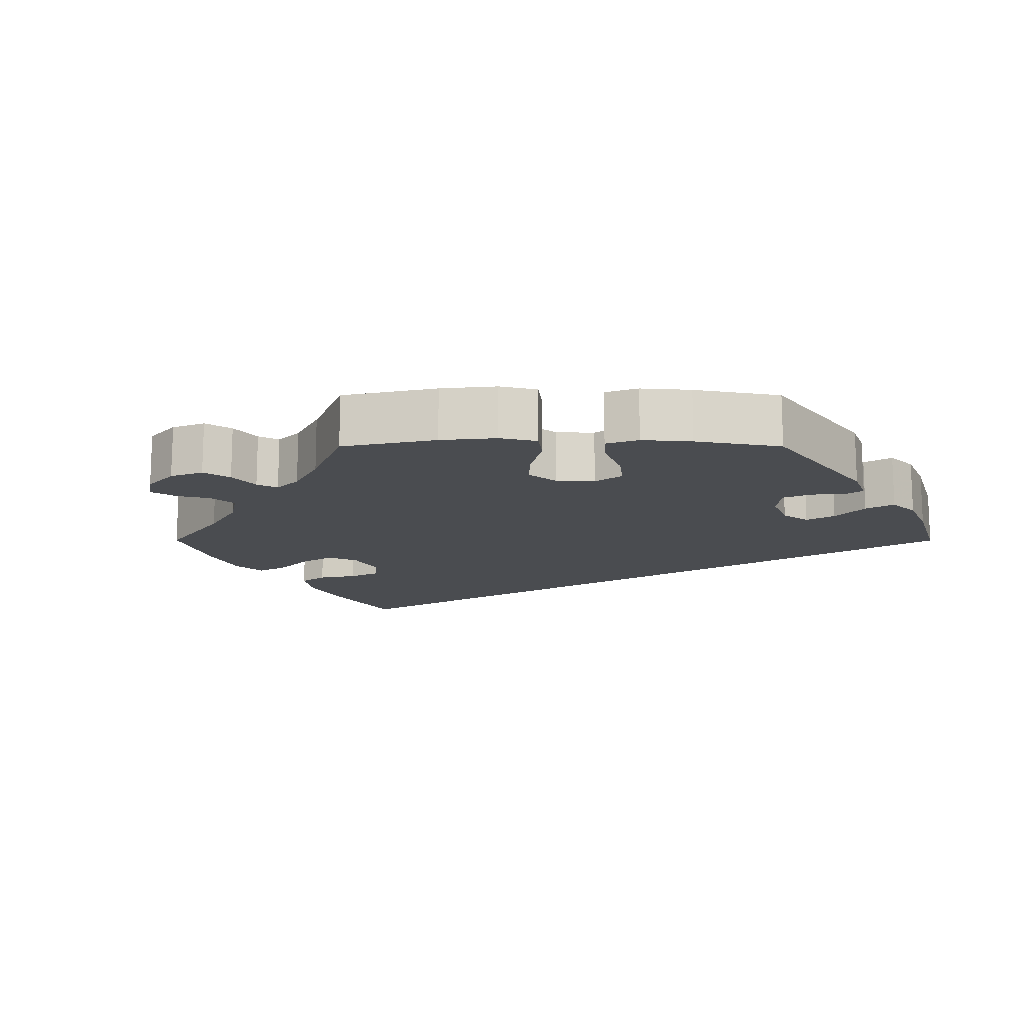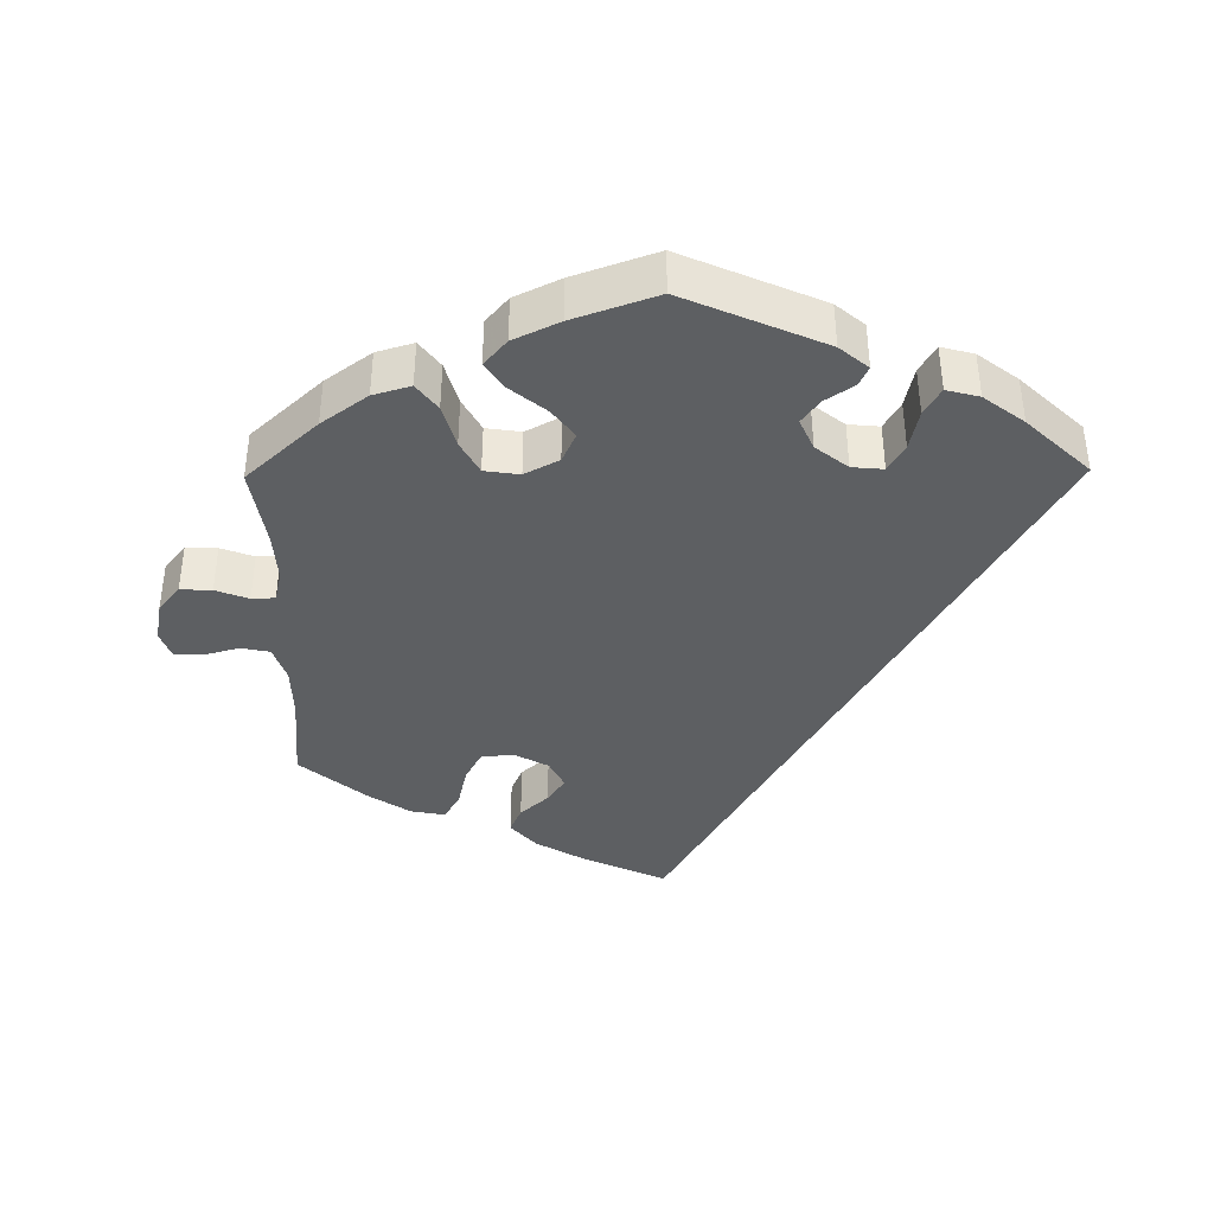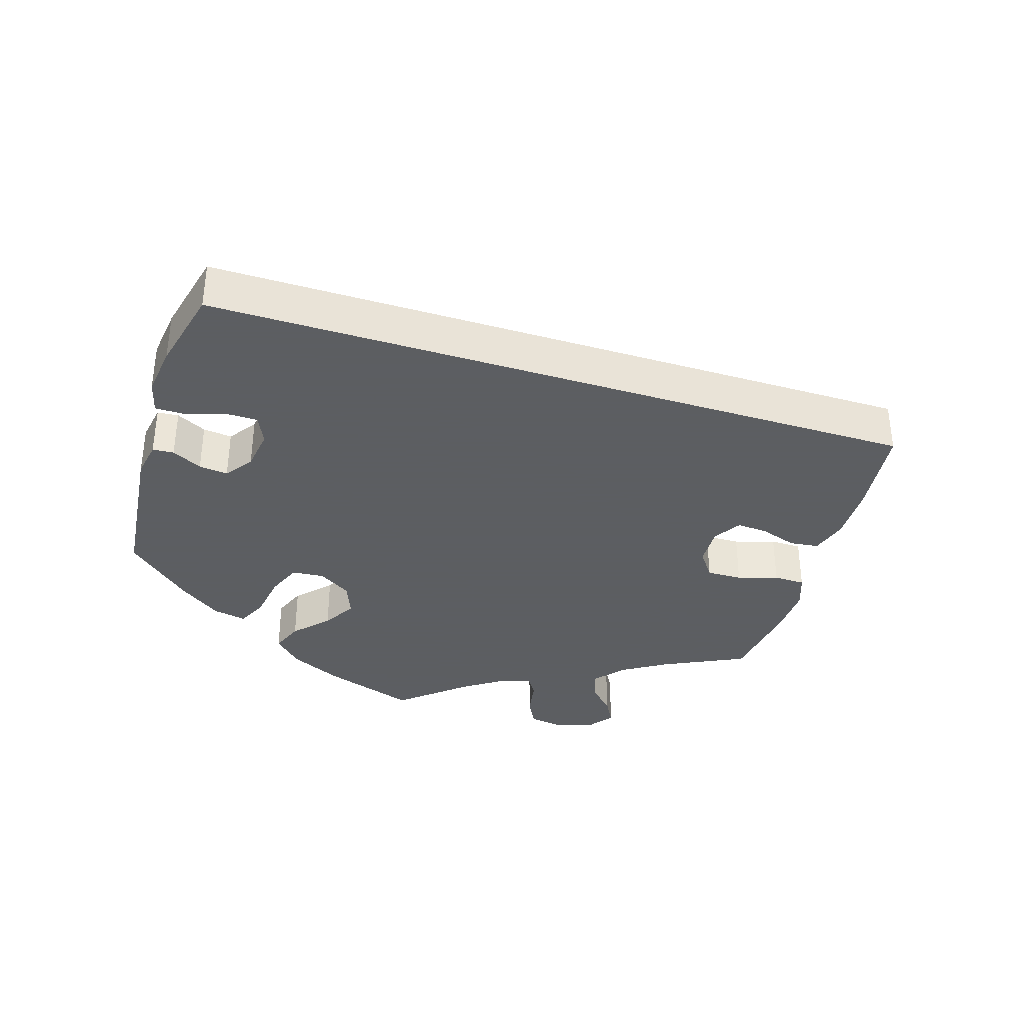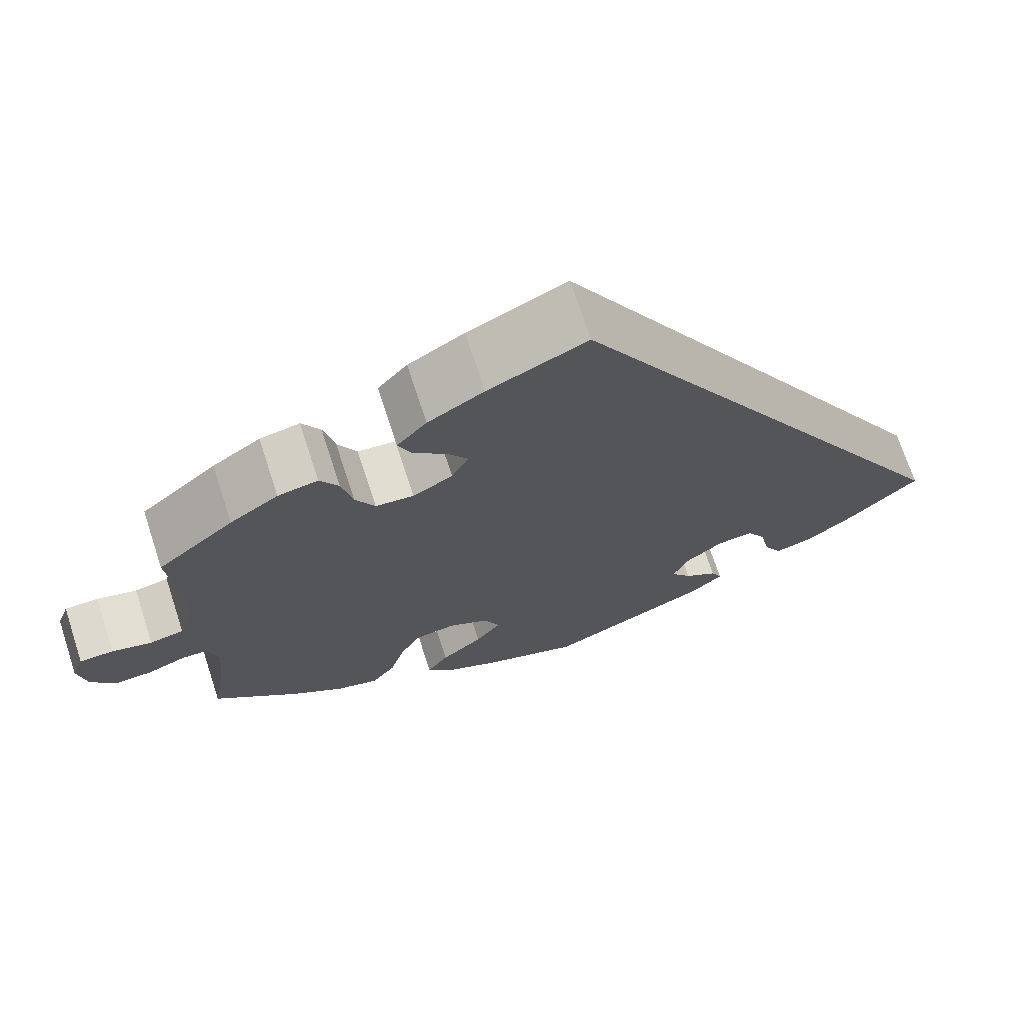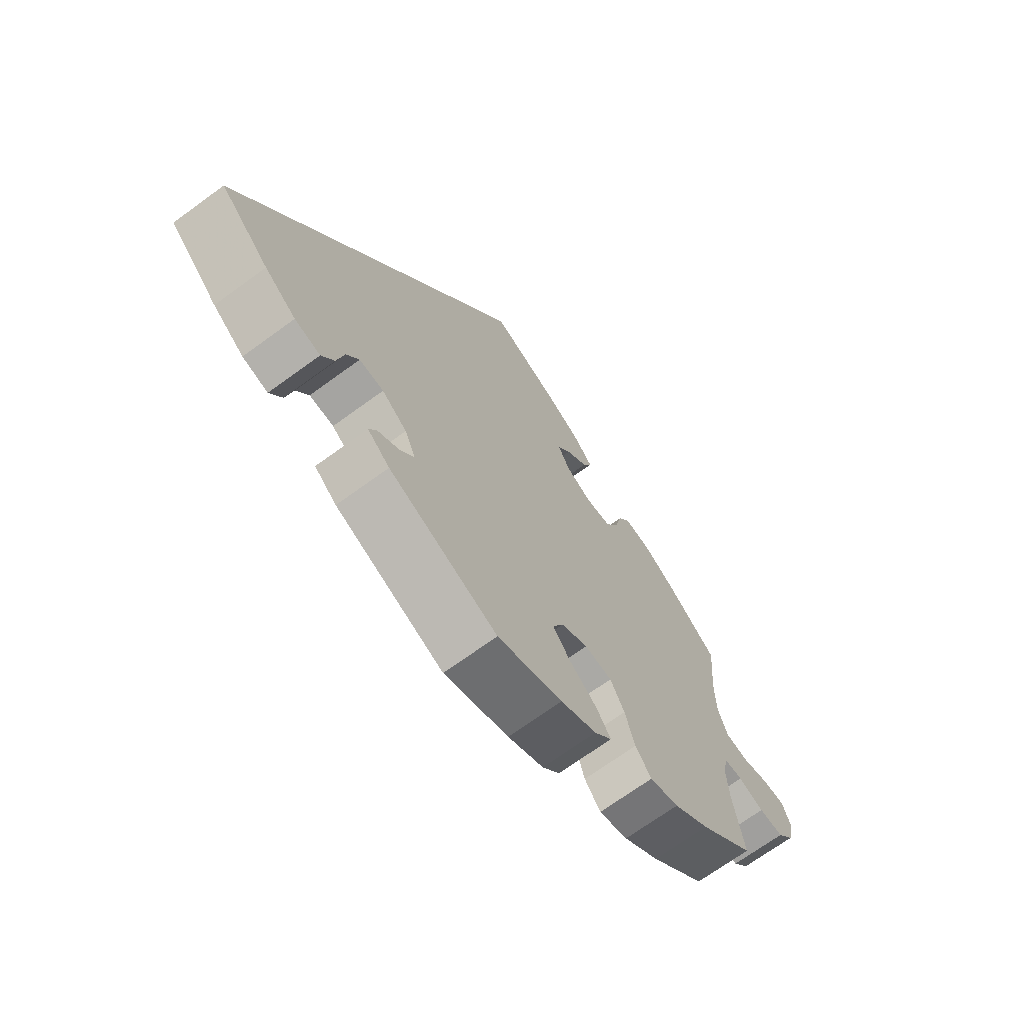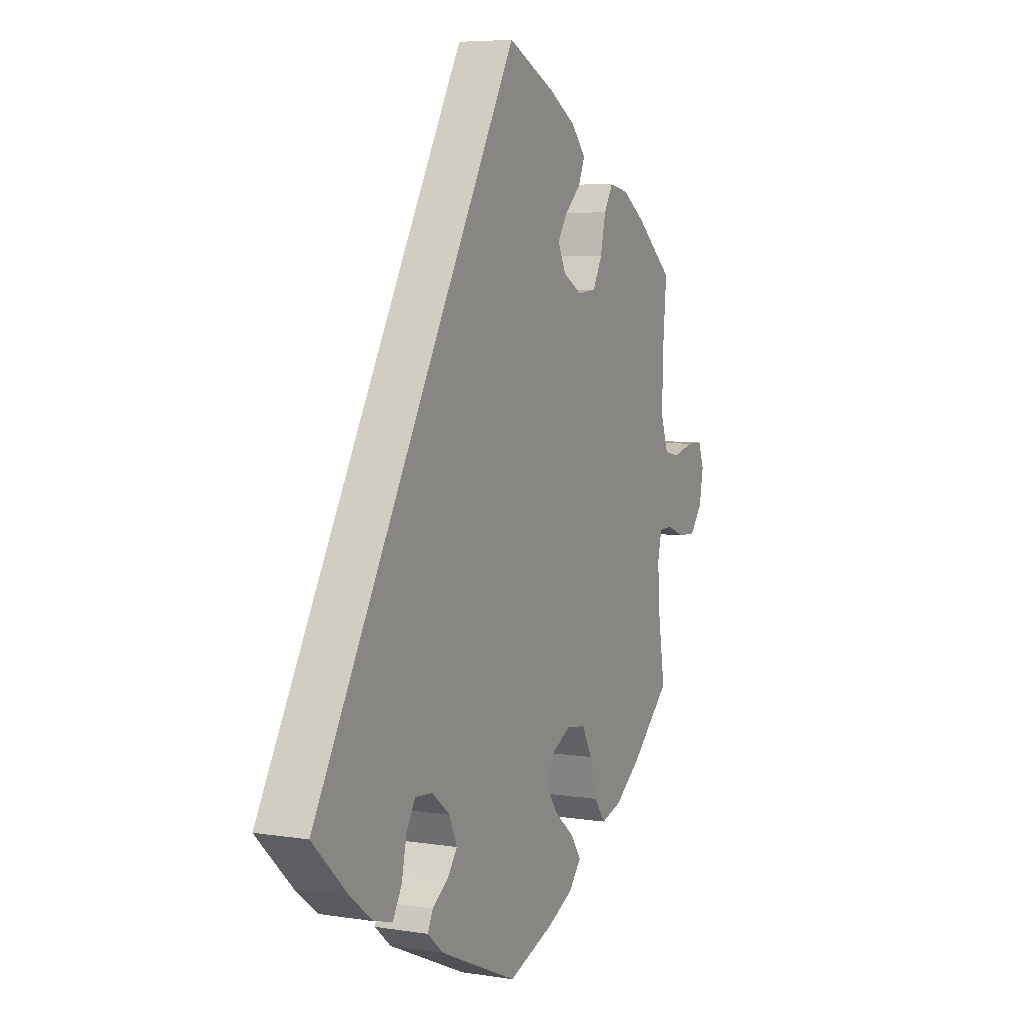
<metadata>
{"format":"obj","ext":"obj","renderer":"f3d","projection":"perspective","resolution":1024,"background":"white","views":[{"elev":-14.9,"azim":149.9,"up":"+Y"},{"elev":-39.7,"azim":-179.3,"up":"+Y"},{"elev":-37.4,"azim":-77.2,"up":"+Y"},{"elev":71.0,"azim":161.9,"up":"+Z"},{"elev":-69.5,"azim":-53.8,"up":"+Z"},{"elev":6.3,"azim":-64.7,"up":"+Z"}]}
</metadata>
<code>
v 0.49 0.07 0.167
v 0.491 0.07 0.093
v 0.508 0.07 0.043
v 0.548 0.07 0.035
v 0.595 0.07 0.048
v 0.635 0.07 0.047
v 0.649 0.07 0.009
v 0.639 0.07 -0.045
v 0.609 0.07 -0.083
v 0.566 0.07 -0.081
v 0.521 0.07 -0.064
v 0.489 0.07 -0.065
v 0.479 0.07 -0.107
v 0.483 0.07 -0.176
v 0.501 0.07 -0.288
v 0.403 0.07 -0.378
v 0.34 0.07 -0.424
v 0.289 0.07 -0.439
v 0.261 0.07 -0.402
v 0.244 0.07 -0.342
v 0.219 0.07 -0.296
v 0.171 0.07 -0.289
v 0.124 0.07 -0.314
v 0.105 0.07 -0.355
v 0.135 0.07 -0.395
v 0.184 0.07 -0.435
v 0.209 0.07 -0.472
v 0.178 0.07 -0.508
v 0.115 0.07 -0.538
v 0.001 0.07 -0.578
v -0.19 0.07 -0.494
v -0.229 0.07 -0.461
v -0.216 0.07 -0.434
v -0.177 0.07 -0.408
v -0.153 0.07 -0.375
v -0.172 0.07 -0.332
v -0.216 0.07 -0.297
v -0.259 0.07 -0.293
v -0.281 0.07 -0.331
v -0.293 0.07 -0.387
v -0.315 0.07 -0.425
v -0.36 0.07 -0.413
v -0.415 0.07 -0.371
v -0.501 0.07 -0.289
v -0.001 0.07 0.578
v 0.115 0.07 0.524
v 0.181 0.07 0.485
v 0.216 0.07 0.445
v 0.2 0.07 0.408
v 0.161 0.07 0.373
v 0.137 0.07 0.337
v 0.157 0.07 0.297
v 0.204 0.07 0.271
v 0.249 0.07 0.275
v 0.272 0.07 0.318
v 0.285 0.07 0.375
v 0.307 0.07 0.412
v 0.354 0.07 0.403
v 0.411 0.07 0.365
v 0.501 0.07 0.29
v 0.49 0 0.167
v 0.491 0 0.093
v 0.508 0 0.043
v 0.548 0 0.035
v 0.595 0 0.048
v 0.635 0 0.047
v 0.649 0 0.009
v 0.639 0 -0.045
v 0.609 0 -0.083
v 0.566 0 -0.081
v 0.521 0 -0.064
v 0.489 0 -0.065
v 0.479 0 -0.107
v 0.483 0 -0.176
v 0.501 0 -0.288
v 0.403 0 -0.378
v 0.34 0 -0.424
v 0.289 0 -0.439
v 0.261 0 -0.402
v 0.244 0 -0.342
v 0.219 0 -0.296
v 0.171 0 -0.289
v 0.124 0 -0.314
v 0.105 0 -0.355
v 0.135 0 -0.395
v 0.184 0 -0.435
v 0.209 0 -0.472
v 0.178 0 -0.508
v 0.115 0 -0.538
v 0.001 0 -0.578
v -0.19 0 -0.494
v -0.229 0 -0.461
v -0.216 0 -0.434
v -0.177 0 -0.408
v -0.153 0 -0.375
v -0.172 0 -0.332
v -0.216 0 -0.297
v -0.259 0 -0.293
v -0.281 0 -0.331
v -0.293 0 -0.387
v -0.315 0 -0.425
v -0.36 0 -0.413
v -0.415 0 -0.371
v -0.501 0 -0.289
v -0.001 0 0.578
v 0.115 0 0.524
v 0.181 0 0.485
v 0.216 0 0.445
v 0.2 0 0.408
v 0.161 0 0.373
v 0.137 0 0.337
v 0.157 0 0.297
v 0.204 0 0.271
v 0.249 0 0.275
v 0.272 0 0.318
v 0.285 0 0.375
v 0.307 0 0.412
v 0.354 0 0.403
v 0.411 0 0.365
v 0.501 0 0.29
f 59 60 1
f 58 59 1 2
f 55 56 57 58
f 54 55 58 2
f 53 54 2 3
f 52 53 3
f 47 48 49 50
f 47 50 51
f 46 47 51
f 45 46 51
f 44 45 51 52
f 39 40 41 42
f 38 39 42 43
f 31 32 33 34
f 31 34 35
f 30 31 35
f 29 30 35 36
f 25 26 27 28
f 24 25 28 29
f 17 18 19 20
f 17 20 21
f 14 15 16 17
f 13 14 17 21
f 12 13 21 22
f 8 9 10 11
f 8 11 12
f 7 8 12
f 4 5 6 7
f 3 4 7 12
f 38 43 44 52
f 37 38 52 3
f 24 29 36 37
f 23 24 37
f 22 23 37
f 3 12 22 37
f 61 120 119
f 62 61 119 118
f 118 117 116 115
f 62 118 115 114
f 63 62 114 113
f 63 113 112
f 110 109 108 107
f 111 110 107
f 111 107 106
f 111 106 105
f 112 111 105 104
f 102 101 100 99
f 103 102 99 98
f 94 93 92 91
f 95 94 91
f 95 91 90
f 96 95 90 89
f 88 87 86 85
f 89 88 85 84
f 80 79 78 77
f 81 80 77
f 77 76 75 74
f 81 77 74 73
f 82 81 73 72
f 71 70 69 68
f 72 71 68
f 72 68 67
f 67 66 65 64
f 72 67 64 63
f 112 104 103 98
f 63 112 98 97
f 97 96 89 84
f 97 84 83
f 97 83 82
f 97 82 72 63
f 1 61 62 2
f 2 62 63 3
f 3 63 64 4
f 4 64 65 5
f 5 65 66 6
f 6 66 67 7
f 7 67 68 8
f 8 68 69 9
f 9 69 70 10
f 10 70 71 11
f 11 71 72 12
f 12 72 73 13
f 13 73 74 14
f 14 74 75 15
f 15 75 76 16
f 16 76 77 17
f 17 77 78 18
f 18 78 79 19
f 19 79 80 20
f 20 80 81 21
f 21 81 82 22
f 22 82 83 23
f 23 83 84 24
f 24 84 85 25
f 25 85 86 26
f 26 86 87 27
f 27 87 88 28
f 28 88 89 29
f 29 89 90 30
f 30 90 91 31
f 31 91 92 32
f 32 92 93 33
f 33 93 94 34
f 34 94 95 35
f 35 95 96 36
f 36 96 97 37
f 37 97 98 38
f 38 98 99 39
f 39 99 100 40
f 40 100 101 41
f 41 101 102 42
f 42 102 103 43
f 43 103 104 44
f 44 104 105 45
f 45 105 106 46
f 46 106 107 47
f 47 107 108 48
f 48 108 109 49
f 49 109 110 50
f 50 110 111 51
f 51 111 112 52
f 52 112 113 53
f 53 113 114 54
f 54 114 115 55
f 55 115 116 56
f 56 116 117 57
f 57 117 118 58
f 58 118 119 59
f 59 119 120 60
f 60 120 61 1

</code>
